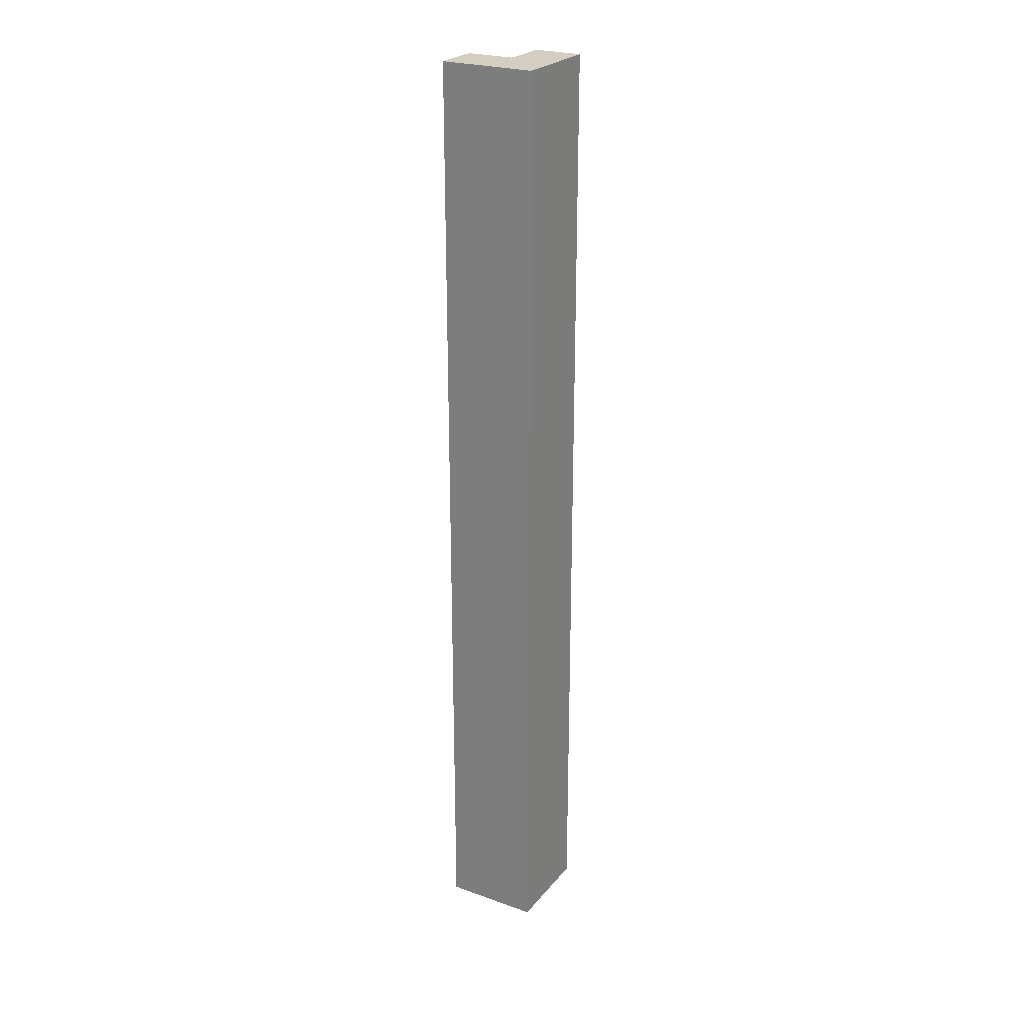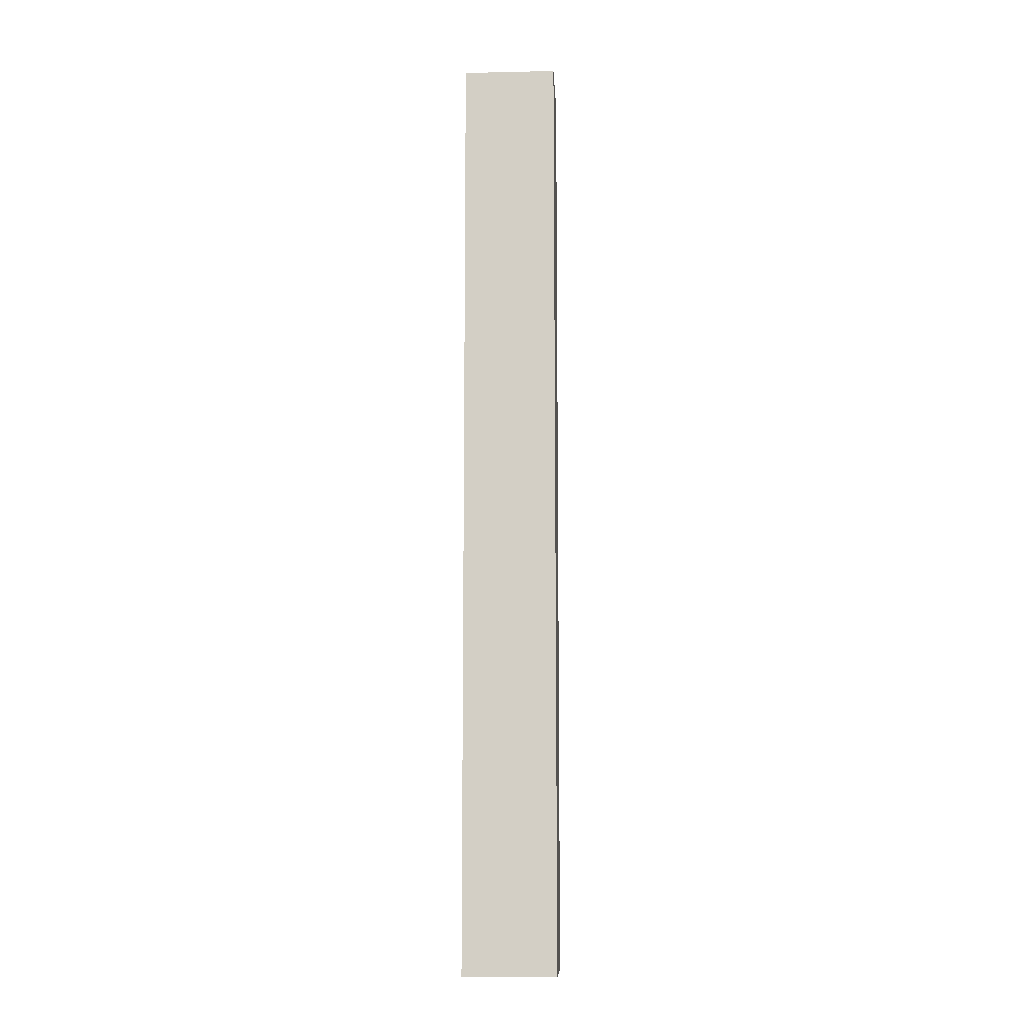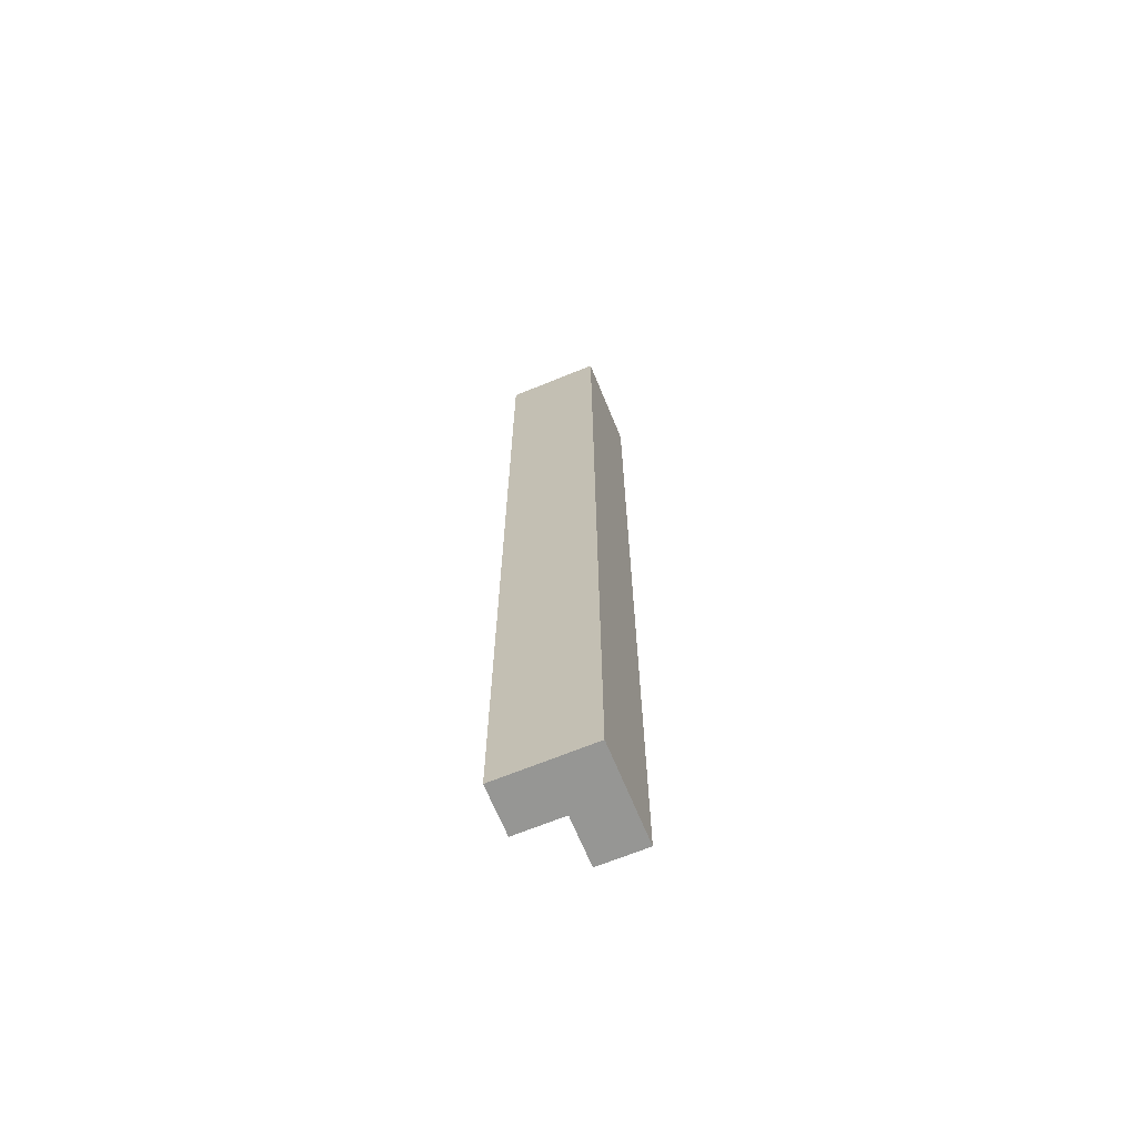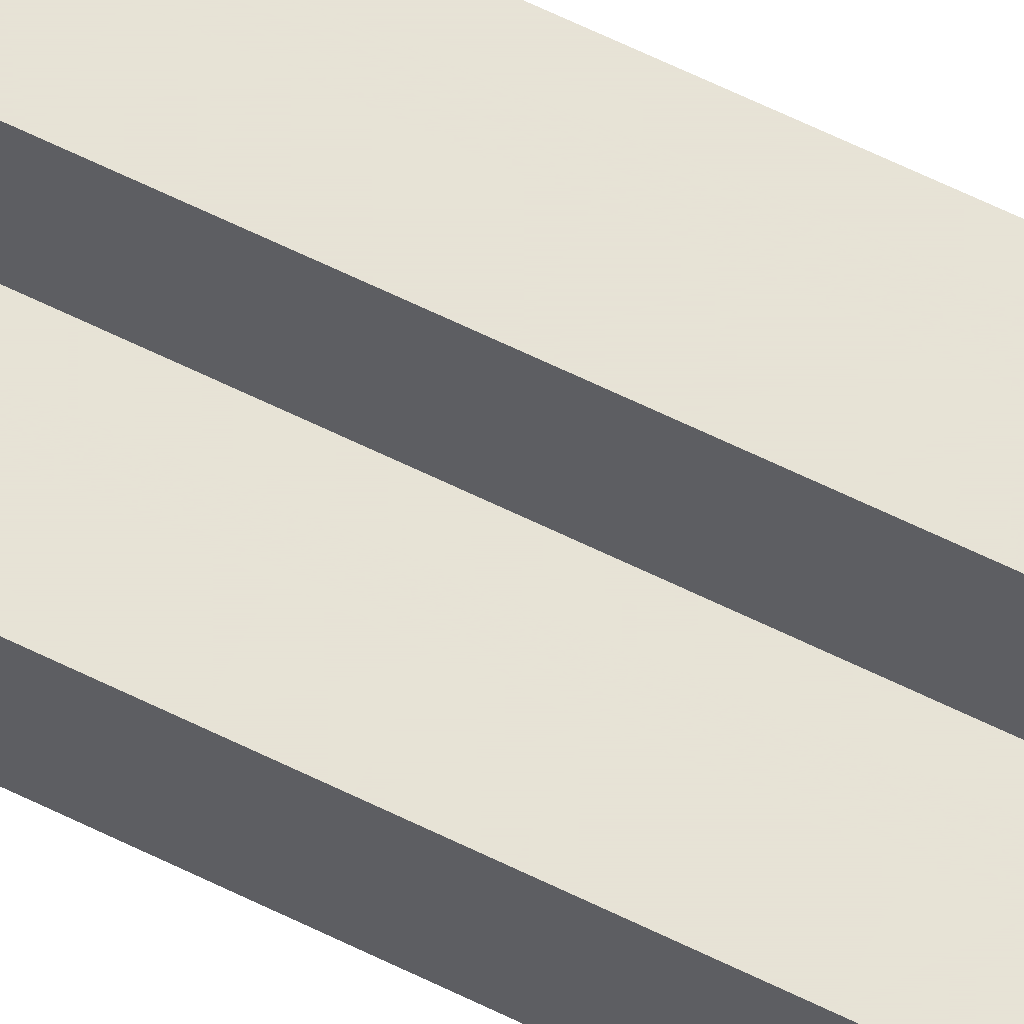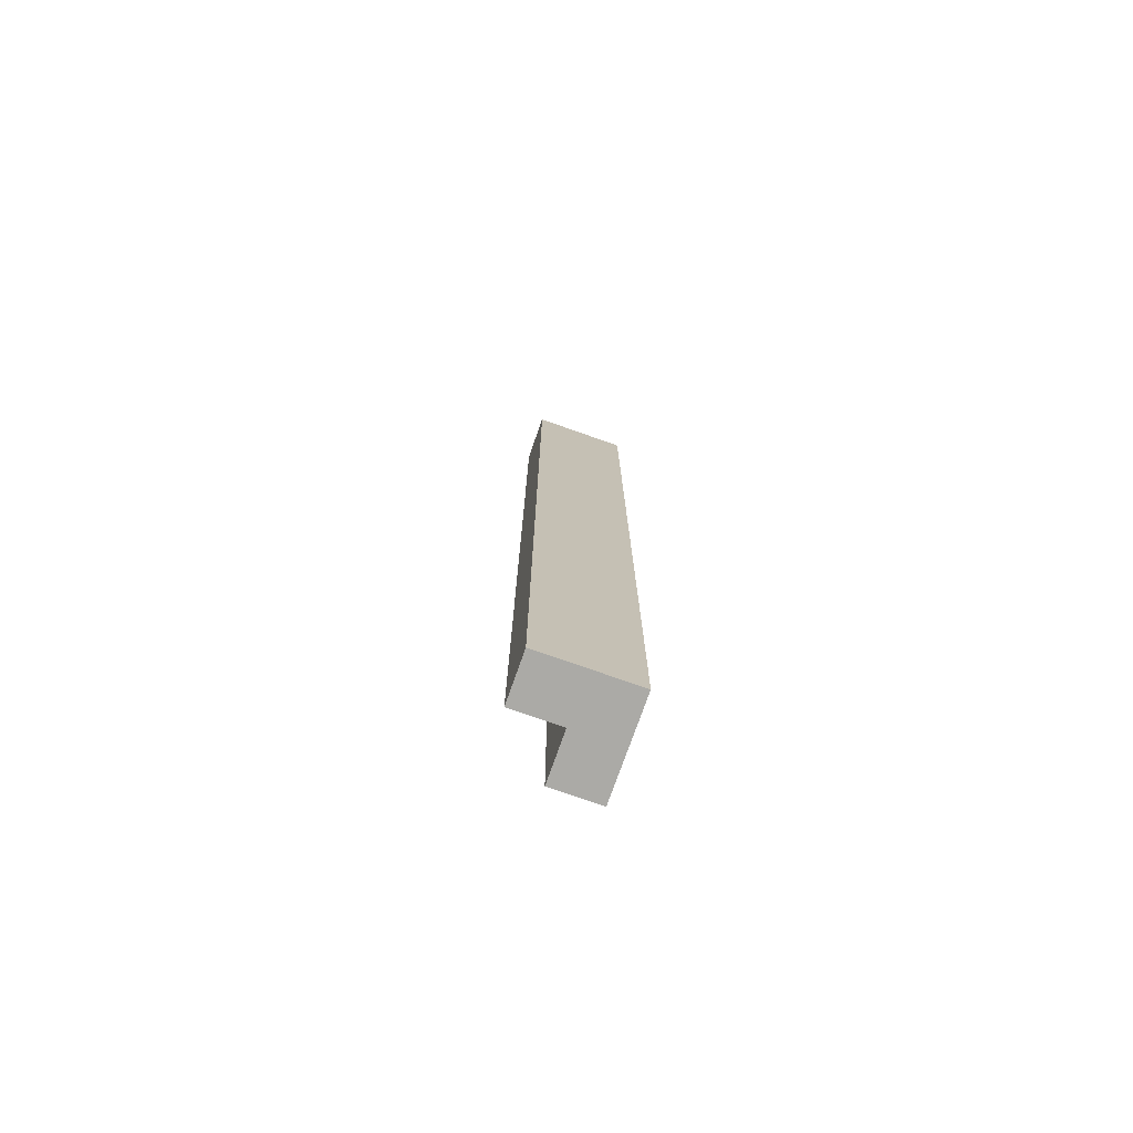
<metadata>
{"format":"obj","ext":"obj","renderer":"f3d","projection":"perspective","resolution":1024,"background":"white","views":[{"elev":25.0,"azim":29.9,"up":"+Z"},{"elev":-9.8,"azim":3.2,"up":"+Z"},{"elev":-67.7,"azim":22.3,"up":"+Z"},{"elev":62.8,"azim":-63.4,"up":"+Y"},{"elev":-75.8,"azim":-19.4,"up":"+Z"}]}
</metadata>
<code>
o
v 3.6 2 0
v 3.6 2 -4
v 3.6 2.1 -0.1
v 3.6 2.1 -0.3
v 3.6 2.1 -0.4
v 3.6 2.1 -0.5
v 3.6 2.1 -0.7
v 3.6 2.1 -0.8
v 3.6 2.1 -0.9
v 3.6 2.1 -1
v 3.6 2.1 -1.2
v 3.6 2.1 -1.3
v 3.6 2.1 -1.5
v 3.6 2.1 -1.6
v 3.6 2.1 -1.7
v 3.6 2.1 -1.9
v 3.6 2.1 -2
v 3.6 2.1 -2.1
v 3.6 2.1 -2.3
v 3.6 2.1 -2.4
v 3.6 2.1 -2.5
v 3.6 2.1 -2.7
v 3.6 2.1 -2.8
v 3.6 2.1 -2.9
v 3.6 2.1 -3
v 3.6 2.1 -3.2
v 3.6 2.1 -3.3
v 3.6 2.1 -3.5
v 3.6 2.1 -3.6
v 3.6 2.1 -3.7
v 3.6 2.1 -3.9
v 3.6 2.1 -4
v 3.6 2.2 0
v 3.6 2.2 -0.1
v 3.6 2.2 -0.3
v 3.6 2.2 -0.4
v 3.6 2.2 -0.5
v 3.6 2.2 -0.7
v 3.6 2.2 -0.8
v 3.6 2.2 -0.9
v 3.6 2.2 -1
v 3.6 2.2 -1.2
v 3.6 2.2 -1.3
v 3.6 2.2 -1.5
v 3.6 2.2 -1.6
v 3.6 2.2 -1.7
v 3.6 2.2 -1.9
v 3.6 2.2 -2
v 3.6 2.2 -2.1
v 3.6 2.2 -2.3
v 3.6 2.2 -2.4
v 3.6 2.2 -2.5
v 3.6 2.2 -2.7
v 3.6 2.2 -2.8
v 3.6 2.2 -2.9
v 3.6 2.2 -3
v 3.6 2.2 -3.2
v 3.6 2.2 -3.3
v 3.6 2.2 -3.5
v 3.6 2.2 -3.6
v 3.6 2.2 -3.7
v 3.6 2.2 -3.9
v 3.6 2.2 -4
v 3.8 2.2 0
v 3.8 2.2 -4
v 3.8 2.3 0
v 3.8 2.3 -0.2
v 3.8 2.3 -0.3
v 3.8 2.3 -0.5
v 3.8 2.3 -0.6
v 3.8 2.3 -0.7
v 3.8 2.3 -0.9
v 3.8 2.3 -1
v 3.8 2.3 -1.1
v 3.8 2.3 -1.3
v 3.8 2.3 -1.4
v 3.8 2.3 -1.5
v 3.8 2.3 -1.7
v 3.8 2.3 -1.8
v 3.8 2.3 -1.9
v 3.8 2.3 -2
v 3.8 2.3 -2.2
v 3.8 2.3 -2.3
v 3.8 2.3 -2.5
v 3.8 2.3 -2.6
v 3.8 2.3 -2.7
v 3.8 2.3 -2.9
v 3.8 2.3 -3
v 3.8 2.3 -3.1
v 3.8 2.3 -3.3
v 3.8 2.3 -3.4
v 3.8 2.3 -3.5
v 3.8 2.3 -3.7
v 3.8 2.3 -3.8
v 3.8 2.3 -3.9
v 3.8 2.3 -4
v 3.8 2.4 0
v 3.8 2.4 -0.2
v 3.8 2.4 -0.3
v 3.8 2.4 -0.5
v 3.8 2.4 -0.6
v 3.8 2.4 -0.7
v 3.8 2.4 -0.9
v 3.8 2.4 -1
v 3.8 2.4 -1.1
v 3.8 2.4 -1.3
v 3.8 2.4 -1.4
v 3.8 2.4 -1.5
v 3.8 2.4 -1.7
v 3.8 2.4 -1.8
v 3.8 2.4 -1.9
v 3.8 2.4 -2
v 3.8 2.4 -2.2
v 3.8 2.4 -2.3
v 3.8 2.4 -2.5
v 3.8 2.4 -2.6
v 3.8 2.4 -2.7
v 3.8 2.4 -2.9
v 3.8 2.4 -3
v 3.8 2.4 -3.1
v 3.8 2.4 -3.3
v 3.8 2.4 -3.4
v 3.8 2.4 -3.5
v 3.8 2.4 -3.7
v 3.8 2.4 -3.8
v 3.8 2.4 -3.9
v 3.8 2.4 -4
v 4 2 0
v 4 2 -4
v 4 2.4 0
v 4 2.4 -4
v 3.6 2 0
v 3.6 2.2 0
v 3.8 2.2 0
v 3.8 2.3 0
v 3.8 2.4 0
v 3.9 2.3 0
v 3.9 2.4 0
v 4 2 0
v 4 2.4 0
v 3.6 2 -4
v 3.6 2.1 -4
v 3.6 2.2 -4
v 3.7 2.1 -4
v 3.7 2.2 -4
v 3.8 2.2 -4
v 3.8 2.3 -4
v 3.8 2.4 -4
v 3.9 2.3 -4
v 3.9 2.4 -4
v 4 2 -4
v 4 2.4 -4
v 3.6 2 0
v 4 2 0
v 3.6 2 -4
v 4 2 -4
v 3.6 2.2 0
v 3.8 2.2 0
v 3.6 2.2 -0.1
v 3.7 2.2 -0.1
v 3.6 2.2 -0.3
v 3.7 2.2 -0.3
v 3.6 2.2 -0.4
v 3.7 2.2 -0.4
v 3.6 2.2 -0.5
v 3.7 2.2 -0.5
v 3.6 2.2 -0.7
v 3.7 2.2 -0.7
v 3.6 2.2 -0.8
v 3.7 2.2 -0.8
v 3.6 2.2 -0.9
v 3.7 2.2 -0.9
v 3.6 2.2 -1
v 3.7 2.2 -1
v 3.6 2.2 -1.2
v 3.7 2.2 -1.2
v 3.6 2.2 -1.3
v 3.7 2.2 -1.3
v 3.6 2.2 -1.5
v 3.7 2.2 -1.5
v 3.6 2.2 -1.6
v 3.7 2.2 -1.6
v 3.6 2.2 -1.7
v 3.7 2.2 -1.7
v 3.6 2.2 -1.9
v 3.7 2.2 -1.9
v 3.6 2.2 -2
v 3.7 2.2 -2
v 3.6 2.2 -2.1
v 3.7 2.2 -2.1
v 3.6 2.2 -2.3
v 3.7 2.2 -2.3
v 3.6 2.2 -2.4
v 3.7 2.2 -2.4
v 3.6 2.2 -2.5
v 3.7 2.2 -2.5
v 3.6 2.2 -2.7
v 3.7 2.2 -2.7
v 3.6 2.2 -2.8
v 3.7 2.2 -2.8
v 3.6 2.2 -2.9
v 3.7 2.2 -2.9
v 3.6 2.2 -3
v 3.7 2.2 -3
v 3.6 2.2 -3.2
v 3.7 2.2 -3.2
v 3.6 2.2 -3.3
v 3.7 2.2 -3.3
v 3.6 2.2 -3.5
v 3.7 2.2 -3.5
v 3.6 2.2 -3.6
v 3.7 2.2 -3.6
v 3.6 2.2 -3.7
v 3.7 2.2 -3.7
v 3.6 2.2 -3.9
v 3.7 2.2 -3.9
v 3.6 2.2 -4
v 3.7 2.2 -4
v 3.8 2.2 -4
v 3.8 2.4 0
v 3.9 2.4 0
v 4 2.4 0
v 3.8 2.4 -0.2
v 3.9 2.4 -0.2
v 3.8 2.4 -0.3
v 3.9 2.4 -0.3
v 3.8 2.4 -0.5
v 3.9 2.4 -0.5
v 3.8 2.4 -0.6
v 3.9 2.4 -0.6
v 3.8 2.4 -0.7
v 3.9 2.4 -0.7
v 3.8 2.4 -0.9
v 3.9 2.4 -0.9
v 3.8 2.4 -1
v 3.9 2.4 -1
v 3.8 2.4 -1.1
v 3.9 2.4 -1.1
v 3.8 2.4 -1.3
v 3.9 2.4 -1.3
v 3.8 2.4 -1.4
v 3.9 2.4 -1.4
v 3.8 2.4 -1.5
v 3.9 2.4 -1.5
v 3.8 2.4 -1.7
v 3.9 2.4 -1.7
v 3.8 2.4 -1.8
v 3.9 2.4 -1.8
v 3.8 2.4 -1.9
v 3.9 2.4 -1.9
v 3.8 2.4 -2
v 3.9 2.4 -2
v 3.8 2.4 -2.2
v 3.9 2.4 -2.2
v 3.8 2.4 -2.3
v 3.9 2.4 -2.3
v 3.8 2.4 -2.5
v 3.9 2.4 -2.5
v 3.8 2.4 -2.6
v 3.9 2.4 -2.6
v 3.8 2.4 -2.7
v 3.9 2.4 -2.7
v 3.8 2.4 -2.9
v 3.9 2.4 -2.9
v 3.8 2.4 -3
v 3.9 2.4 -3
v 3.8 2.4 -3.1
v 3.9 2.4 -3.1
v 3.8 2.4 -3.3
v 3.9 2.4 -3.3
v 3.8 2.4 -3.4
v 3.9 2.4 -3.4
v 3.8 2.4 -3.5
v 3.9 2.4 -3.5
v 3.8 2.4 -3.7
v 3.9 2.4 -3.7
v 3.8 2.4 -3.8
v 3.9 2.4 -3.8
v 3.8 2.4 -3.9
v 3.9 2.4 -3.9
v 3.8 2.4 -4
v 3.9 2.4 -4
v 4 2.4 -4
f 3 2 1
f 4 2 3
f 5 2 4
f 6 2 5
f 7 2 6
f 8 2 7
f 9 2 8
f 10 2 9
f 11 2 10
f 12 2 11
f 13 2 12
f 14 2 13
f 15 2 14
f 16 2 15
f 17 2 16
f 18 2 17
f 19 2 18
f 20 2 19
f 21 2 20
f 22 2 21
f 23 2 22
f 24 2 23
f 25 2 24
f 26 2 25
f 27 2 26
f 28 2 27
f 29 2 28
f 30 2 29
f 31 2 30
f 32 2 31
f 33 3 1
f 34 4 3
f 34 3 33
f 35 5 4
f 35 4 34
f 36 6 5
f 36 5 35
f 37 7 6
f 37 6 36
f 38 8 7
f 38 7 37
f 39 9 8
f 39 8 38
f 40 10 9
f 40 9 39
f 41 11 10
f 41 10 40
f 42 12 11
f 42 11 41
f 43 13 12
f 43 12 42
f 44 14 13
f 44 13 43
f 45 15 14
f 45 14 44
f 46 16 15
f 46 15 45
f 47 17 16
f 47 16 46
f 48 18 17
f 48 17 47
f 49 19 18
f 49 18 48
f 50 20 19
f 50 19 49
f 51 21 20
f 51 20 50
f 52 22 21
f 52 21 51
f 53 23 22
f 53 22 52
f 54 24 23
f 54 23 53
f 55 25 24
f 55 24 54
f 56 26 25
f 56 25 55
f 57 27 26
f 57 26 56
f 58 28 27
f 58 27 57
f 59 29 28
f 59 28 58
f 60 30 29
f 60 29 59
f 61 31 30
f 61 30 60
f 62 32 31
f 62 31 61
f 63 32 62
f 66 65 64
f 67 65 66
f 68 65 67
f 69 65 68
f 70 65 69
f 71 65 70
f 72 65 71
f 73 65 72
f 74 65 73
f 75 65 74
f 76 65 75
f 77 65 76
f 78 65 77
f 79 65 78
f 80 65 79
f 81 65 80
f 82 65 81
f 83 65 82
f 84 65 83
f 85 65 84
f 86 65 85
f 87 65 86
f 88 65 87
f 89 65 88
f 90 65 89
f 91 65 90
f 92 65 91
f 93 65 92
f 94 65 93
f 95 65 94
f 96 65 95
f 97 67 66
f 98 68 67
f 98 67 97
f 99 69 68
f 99 68 98
f 100 70 69
f 100 69 99
f 101 71 70
f 101 70 100
f 102 72 71
f 102 71 101
f 103 73 72
f 103 72 102
f 104 74 73
f 104 73 103
f 105 75 74
f 105 74 104
f 106 76 75
f 106 75 105
f 107 77 76
f 107 76 106
f 108 78 77
f 108 77 107
f 109 79 78
f 109 78 108
f 110 80 79
f 110 79 109
f 111 81 80
f 111 80 110
f 112 82 81
f 112 81 111
f 113 83 82
f 113 82 112
f 114 84 83
f 114 83 113
f 115 85 84
f 115 84 114
f 116 86 85
f 116 85 115
f 117 87 86
f 117 86 116
f 118 88 87
f 118 87 117
f 119 89 88
f 119 88 118
f 120 90 89
f 120 89 119
f 121 91 90
f 121 90 120
f 122 92 91
f 122 91 121
f 123 93 92
f 123 92 122
f 124 94 93
f 124 93 123
f 125 95 94
f 125 94 124
f 126 96 95
f 126 95 125
f 127 96 126
f 128 129 130
f 130 129 131
f 134 133 132
f 137 135 134
f 137 136 135
f 138 136 137
f 139 134 132
f 139 137 134
f 139 138 137
f 140 138 139
f 141 142 144
f 142 143 144
f 144 143 145
f 144 145 146
f 146 147 149
f 147 148 149
f 149 148 150
f 141 144 151
f 144 146 151
f 149 150 151
f 146 149 151
f 151 150 152
f 155 154 153
f 156 154 155
f 157 158 159
f 159 158 160
f 159 160 161
f 160 158 162
f 161 160 162
f 161 162 163
f 162 158 164
f 163 162 164
f 163 164 165
f 164 158 166
f 165 164 166
f 165 166 167
f 166 158 168
f 167 166 168
f 167 168 169
f 168 158 170
f 169 168 170
f 169 170 171
f 170 158 172
f 171 170 172
f 171 172 173
f 172 158 174
f 173 172 174
f 173 174 175
f 174 158 176
f 175 174 176
f 175 176 177
f 176 158 178
f 177 176 178
f 177 178 179
f 178 158 180
f 179 178 180
f 179 180 181
f 180 158 182
f 181 180 182
f 181 182 183
f 182 158 184
f 183 182 184
f 183 184 185
f 184 158 186
f 185 184 186
f 185 186 187
f 186 158 188
f 187 186 188
f 187 188 189
f 188 158 190
f 189 188 190
f 189 190 191
f 190 158 192
f 191 190 192
f 191 192 193
f 192 158 194
f 193 192 194
f 193 194 195
f 194 158 196
f 195 194 196
f 195 196 197
f 196 158 198
f 197 196 198
f 197 198 199
f 198 158 200
f 199 198 200
f 199 200 201
f 200 158 202
f 201 200 202
f 201 202 203
f 202 158 204
f 203 202 204
f 203 204 205
f 204 158 206
f 205 204 206
f 205 206 207
f 206 158 208
f 207 206 208
f 207 208 209
f 208 158 210
f 209 208 210
f 209 210 211
f 210 158 212
f 211 210 212
f 211 212 213
f 212 158 214
f 213 212 214
f 213 214 215
f 214 158 216
f 215 214 216
f 215 216 217
f 216 158 218
f 217 216 218
f 218 158 219
f 220 221 223
f 221 222 224
f 223 221 224
f 223 224 225
f 224 222 226
f 225 224 226
f 225 226 227
f 226 222 228
f 227 226 228
f 227 228 229
f 228 222 230
f 229 228 230
f 229 230 231
f 230 222 232
f 231 230 232
f 231 232 233
f 232 222 234
f 233 232 234
f 233 234 235
f 234 222 236
f 235 234 236
f 235 236 237
f 236 222 238
f 237 236 238
f 237 238 239
f 238 222 240
f 239 238 240
f 239 240 241
f 240 222 242
f 241 240 242
f 241 242 243
f 242 222 244
f 243 242 244
f 243 244 245
f 244 222 246
f 245 244 246
f 245 246 247
f 246 222 248
f 247 246 248
f 247 248 249
f 248 222 250
f 249 248 250
f 249 250 251
f 250 222 252
f 251 250 252
f 251 252 253
f 252 222 254
f 253 252 254
f 253 254 255
f 254 222 256
f 255 254 256
f 255 256 257
f 256 222 258
f 257 256 258
f 257 258 259
f 258 222 260
f 259 258 260
f 259 260 261
f 260 222 262
f 261 260 262
f 261 262 263
f 262 222 264
f 263 262 264
f 263 264 265
f 264 222 266
f 265 264 266
f 265 266 267
f 266 222 268
f 267 266 268
f 267 268 269
f 268 222 270
f 269 268 270
f 269 270 271
f 270 222 272
f 271 270 272
f 271 272 273
f 272 222 274
f 273 272 274
f 273 274 275
f 274 222 276
f 275 274 276
f 275 276 277
f 276 222 278
f 277 276 278
f 277 278 279
f 278 222 280
f 279 278 280
f 279 280 281
f 280 222 282
f 281 280 282
f 282 222 283

</code>
